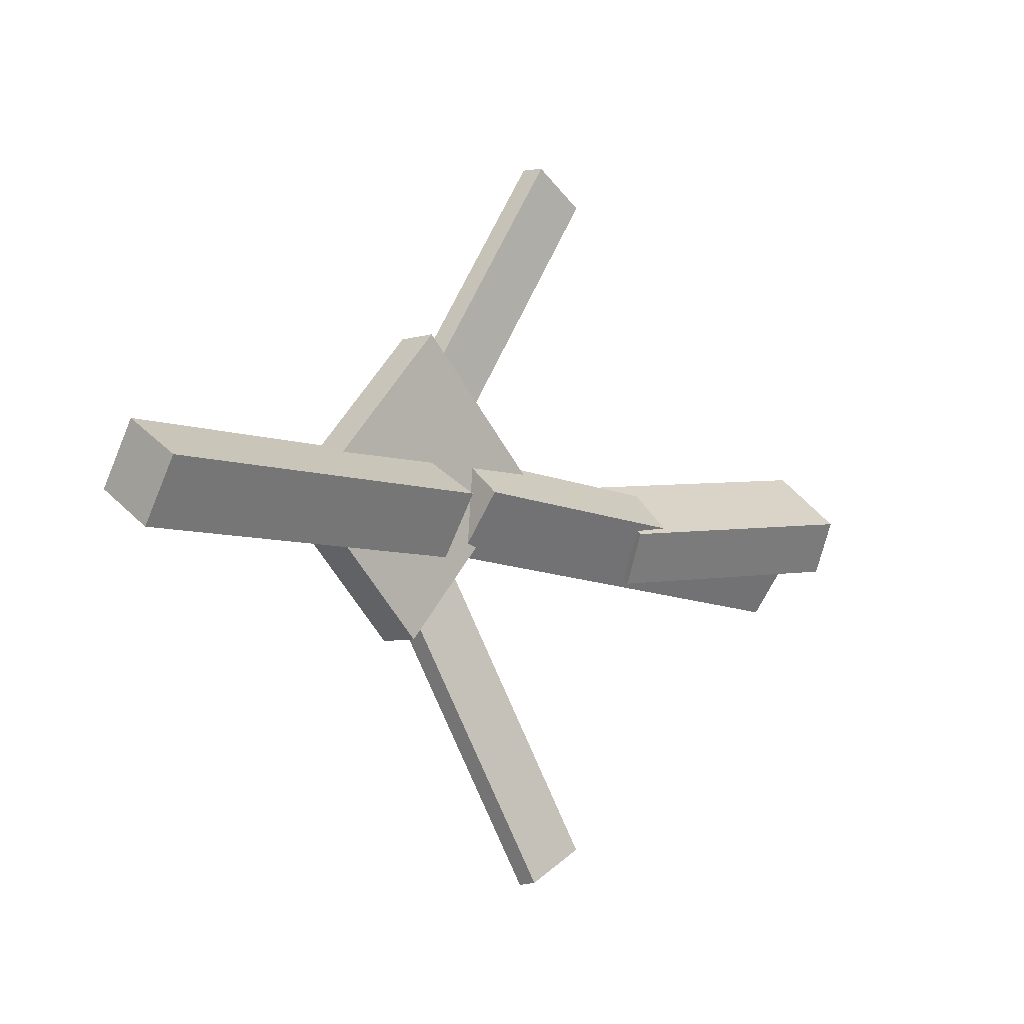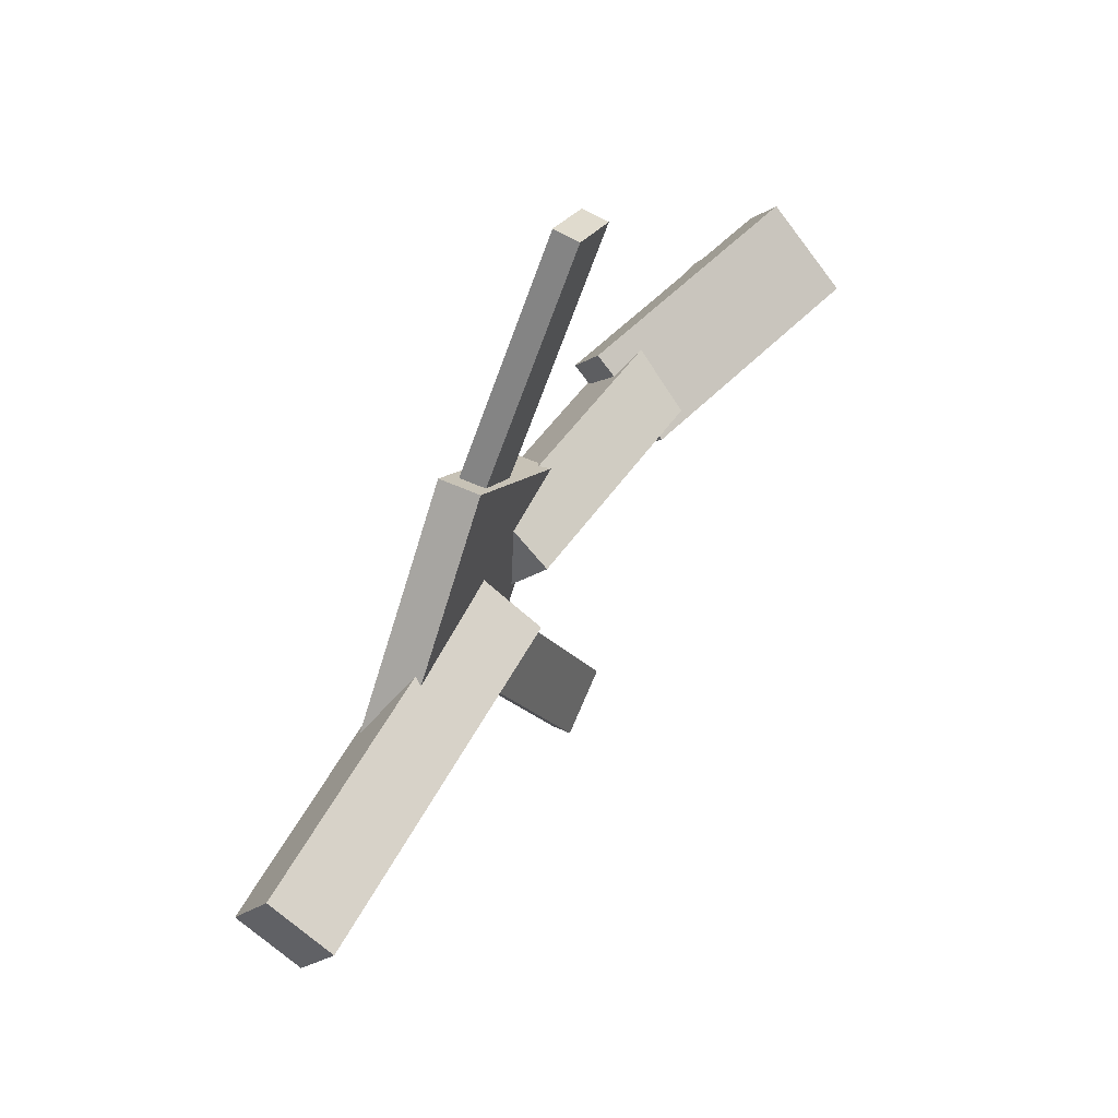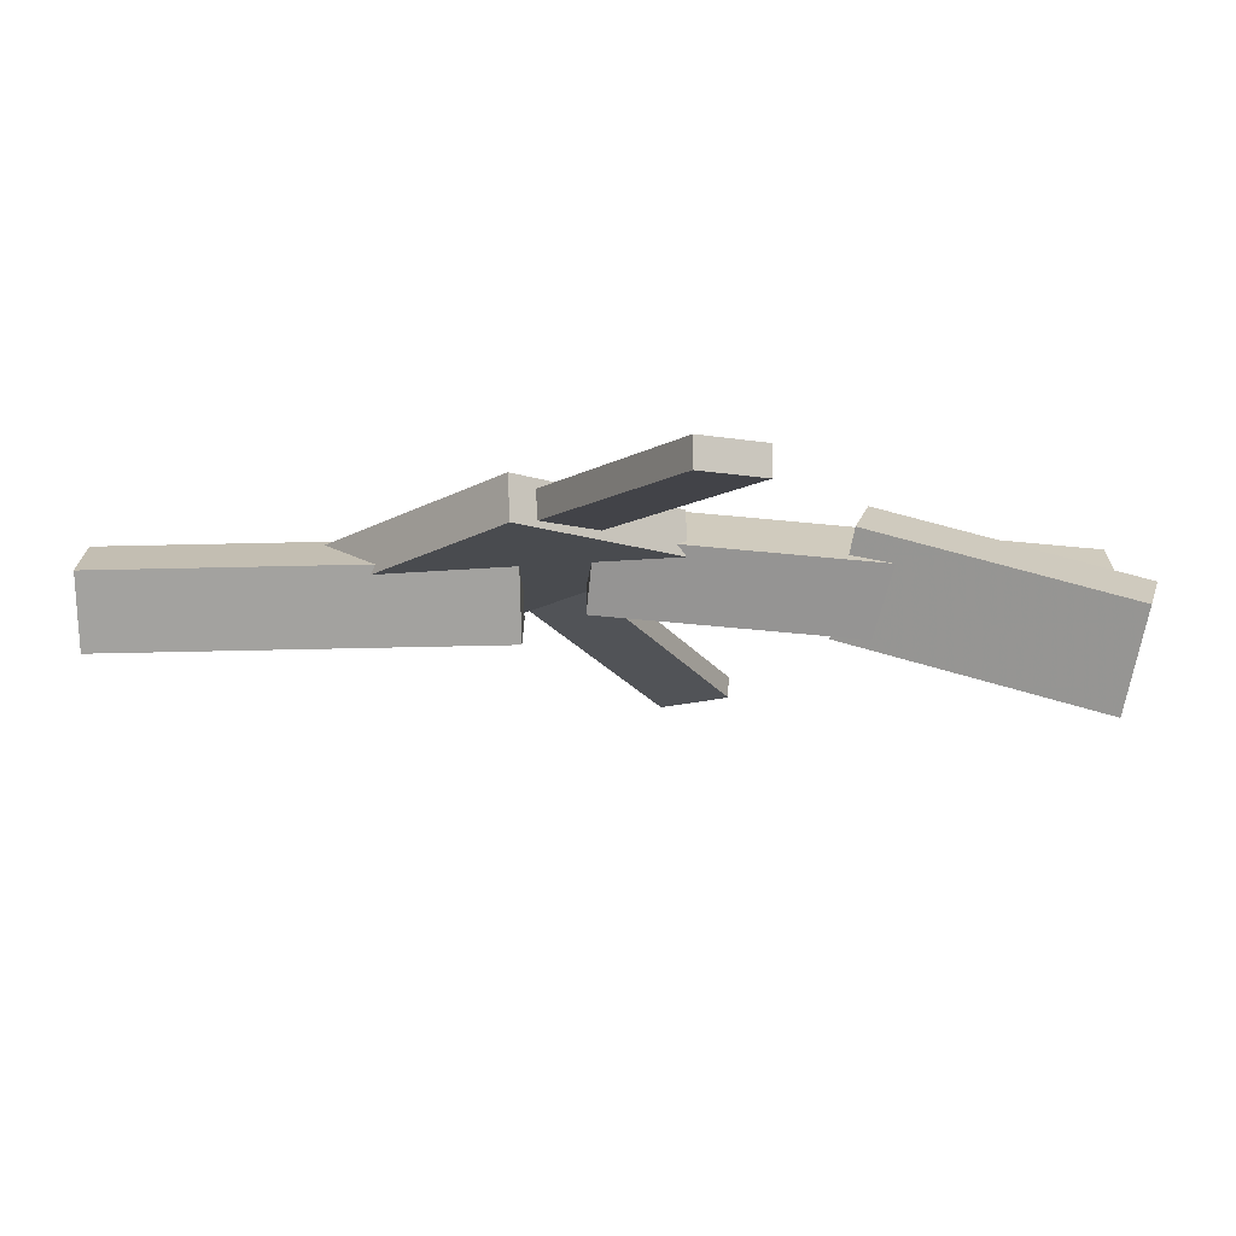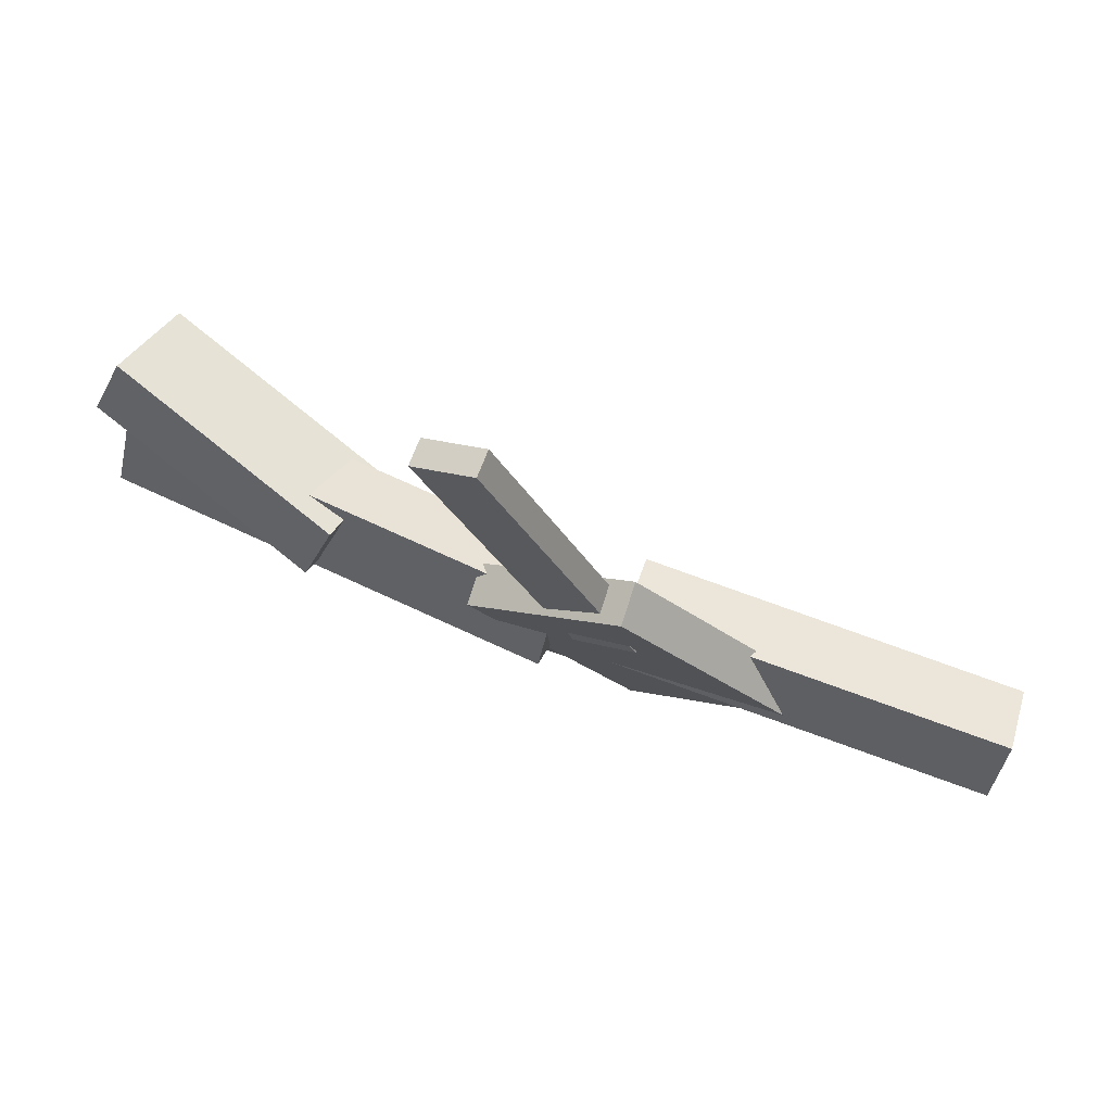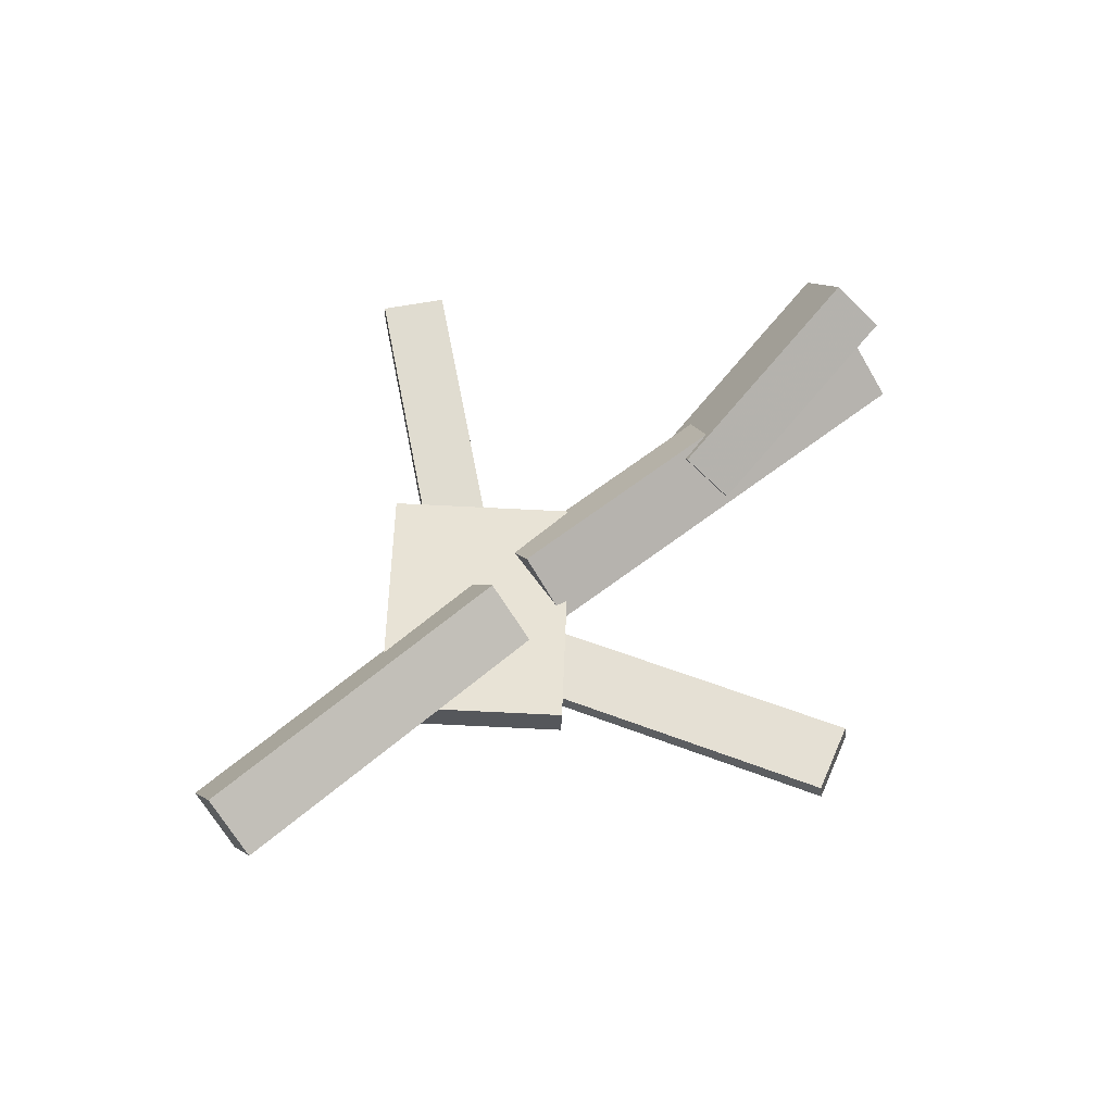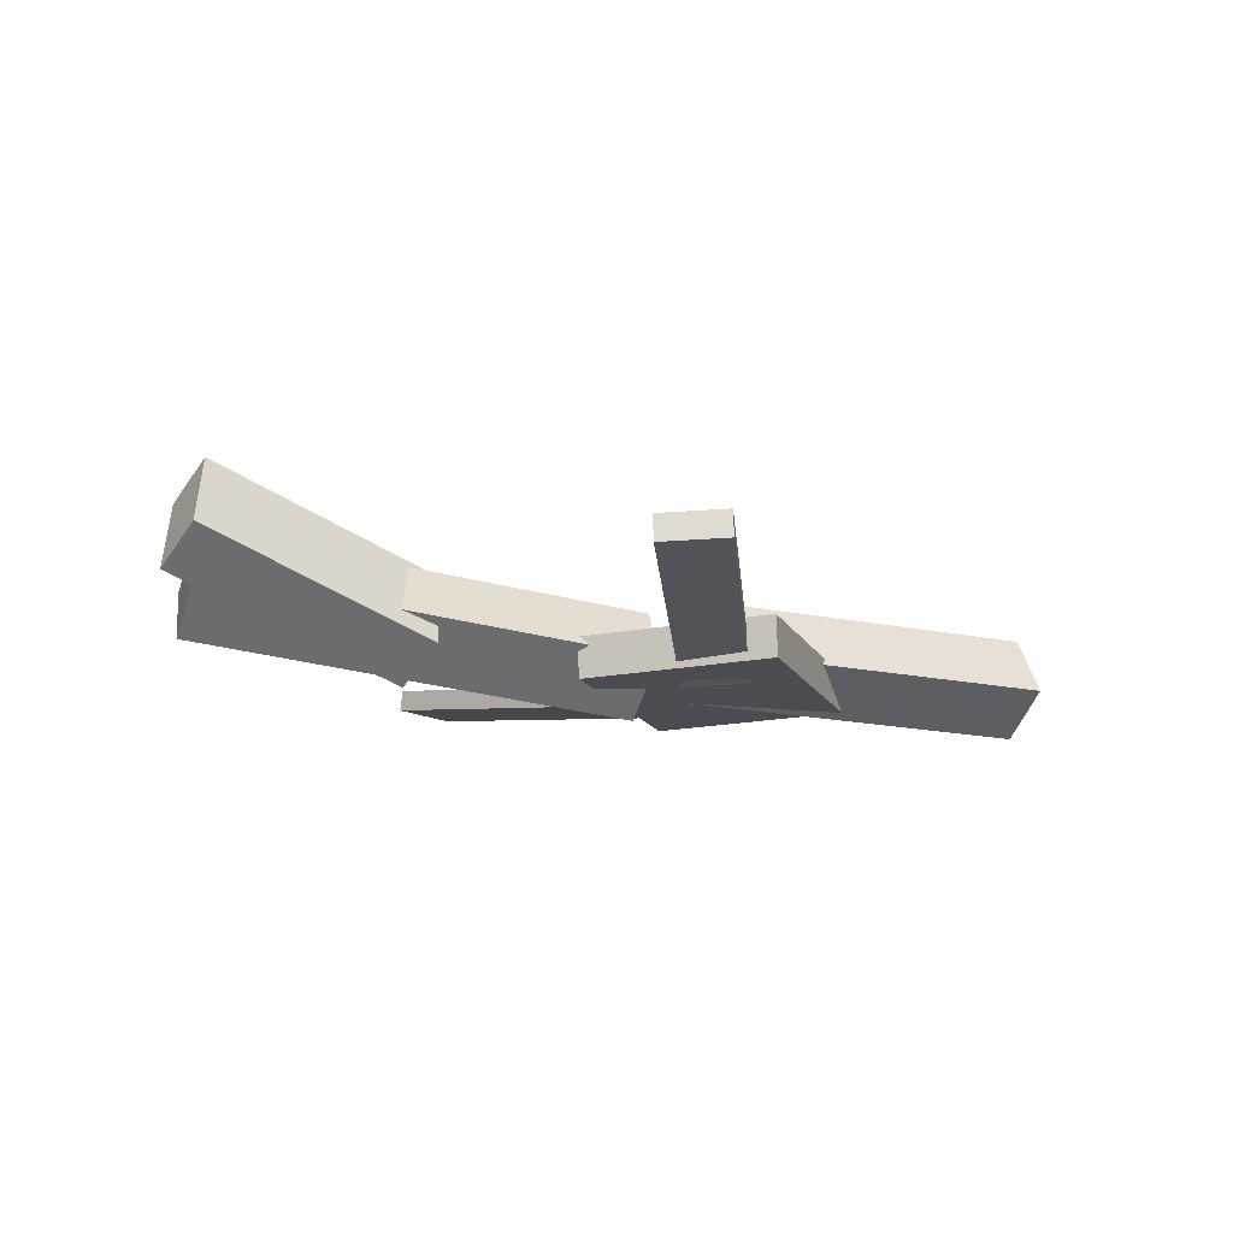
<metadata>
{"format":"obj","ext":"obj","renderer":"f3d","projection":"perspective","resolution":1024,"background":"white","views":[{"elev":-7.7,"azim":133.1,"up":"+Z"},{"elev":54.1,"azim":117.0,"up":"+Z"},{"elev":75.0,"azim":178.4,"up":"+Z"},{"elev":78.5,"azim":19.1,"up":"+Z"},{"elev":63.4,"azim":140.4,"up":"+Y"},{"elev":-15.3,"azim":-22.9,"up":"+Y"}]}
</metadata>
<code>
v 0.07437 -0.05888 -0.05415
v 0.02223 -0.05917 -0.02796
v 0.07343 -0.07583 -0.05623
v 0.02129 -0.07612 -0.03004
v -0.04908 -0.02195 -0.2995
v -0.1012 -0.02224 -0.2733
v -0.05002 -0.0389 -0.3016
v -0.1022 -0.03919 -0.2754
f 1.0 7.0 5.0
f 1.0 3.0 7.0
f 1.0 4.0 3.0
f 1.0 2.0 4.0
f 3.0 8.0 7.0
f 3.0 4.0 8.0
f 5.0 7.0 8.0
f 5.0 8.0 6.0
f 1.0 5.0 6.0
f 1.0 6.0 2.0
f 2.0 6.0 8.0
f 2.0 8.0 4.0
v 0.05061 -0.04586 0.04114
v 0.35 -0.04877 0.03809
v 0.05076 0.00386 0.009252
v 0.3501 0.0009536 0.006205
v 0.04981 -0.07696 -0.007363
v 0.3492 -0.07986 -0.01041
v 0.04997 -0.02724 -0.03925
v 0.3493 -0.03014 -0.04229
f 9.0 15.0 13.0
f 9.0 11.0 15.0
f 9.0 12.0 11.0
f 9.0 10.0 12.0
f 11.0 16.0 15.0
f 11.0 12.0 16.0
f 13.0 15.0 16.0
f 13.0 16.0 14.0
f 9.0 13.0 14.0
f 9.0 14.0 10.0
f 10.0 14.0 16.0
f 10.0 16.0 12.0
v -0.3481 -0.01717 -0.05802
v -0.355 -0.06178 -0.02329
v -0.3477 0.02176 -0.007948
v -0.3546 -0.02285 0.02679
v 0.006285 -0.05289 -0.03313
v -0.0006514 -0.0975 0.001604
v 0.006692 -0.01396 0.01694
v -0.0002444 -0.05857 0.05168
f 17.0 23.0 21.0
f 17.0 19.0 23.0
f 17.0 20.0 19.0
f 17.0 18.0 20.0
f 19.0 24.0 23.0
f 19.0 20.0 24.0
f 21.0 23.0 24.0
f 21.0 24.0 22.0
f 17.0 21.0 22.0
f 17.0 22.0 18.0
f 18.0 22.0 24.0
f 18.0 24.0 20.0
v -0.1054 -0.02285 0.2791
v -0.05817 -0.02123 0.3043
v 0.02112 -0.05746 0.0439
v 0.06836 -0.05584 0.06907
v -0.1061 -0.04384 0.2818
v -0.05889 -0.04222 0.307
v 0.0204 -0.07845 0.0466
v 0.06764 -0.07683 0.07177
f 25.0 31.0 29.0
f 25.0 27.0 31.0
f 25.0 28.0 27.0
f 25.0 26.0 28.0
f 27.0 32.0 31.0
f 27.0 28.0 32.0
f 29.0 31.0 32.0
f 29.0 32.0 30.0
f 25.0 29.0 30.0
f 25.0 30.0 26.0
f 26.0 30.0 32.0
f 26.0 32.0 28.0
v -0.3495 0.06755 0.01699
v -0.363 0.04097 -0.02316
v -0.3664 0.002407 0.0658
v -0.3799 -0.02417 0.02565
v -0.1589 0.00228 -0.003895
v -0.1724 -0.02429 -0.04405
v -0.1759 -0.06286 0.04492
v -0.1894 -0.08943 0.00477
f 33.0 39.0 37.0
f 33.0 35.0 39.0
f 33.0 36.0 35.0
f 33.0 34.0 36.0
f 35.0 40.0 39.0
f 35.0 36.0 40.0
f 37.0 39.0 40.0
f 37.0 40.0 38.0
f 33.0 37.0 38.0
f 33.0 38.0 34.0
f 34.0 38.0 40.0
f 34.0 40.0 36.0
v 0.1853 -0.07369 -0.00111
v 0.06934 -0.07768 -0.1051
v 0.1845 -0.04044 -0.001536
v 0.06858 -0.04443 -0.1055
v 0.05373 -0.07483 0.1456
v -0.06221 -0.07882 0.0416
v 0.05297 -0.04158 0.1452
v -0.06297 -0.04557 0.04117
f 41.0 47.0 45.0
f 41.0 43.0 47.0
f 41.0 44.0 43.0
f 41.0 42.0 44.0
f 43.0 48.0 47.0
f 43.0 44.0 48.0
f 45.0 47.0 48.0
f 45.0 48.0 46.0
f 41.0 45.0 46.0
f 41.0 46.0 42.0
f 42.0 46.0 48.0
f 42.0 48.0 44.0

</code>
